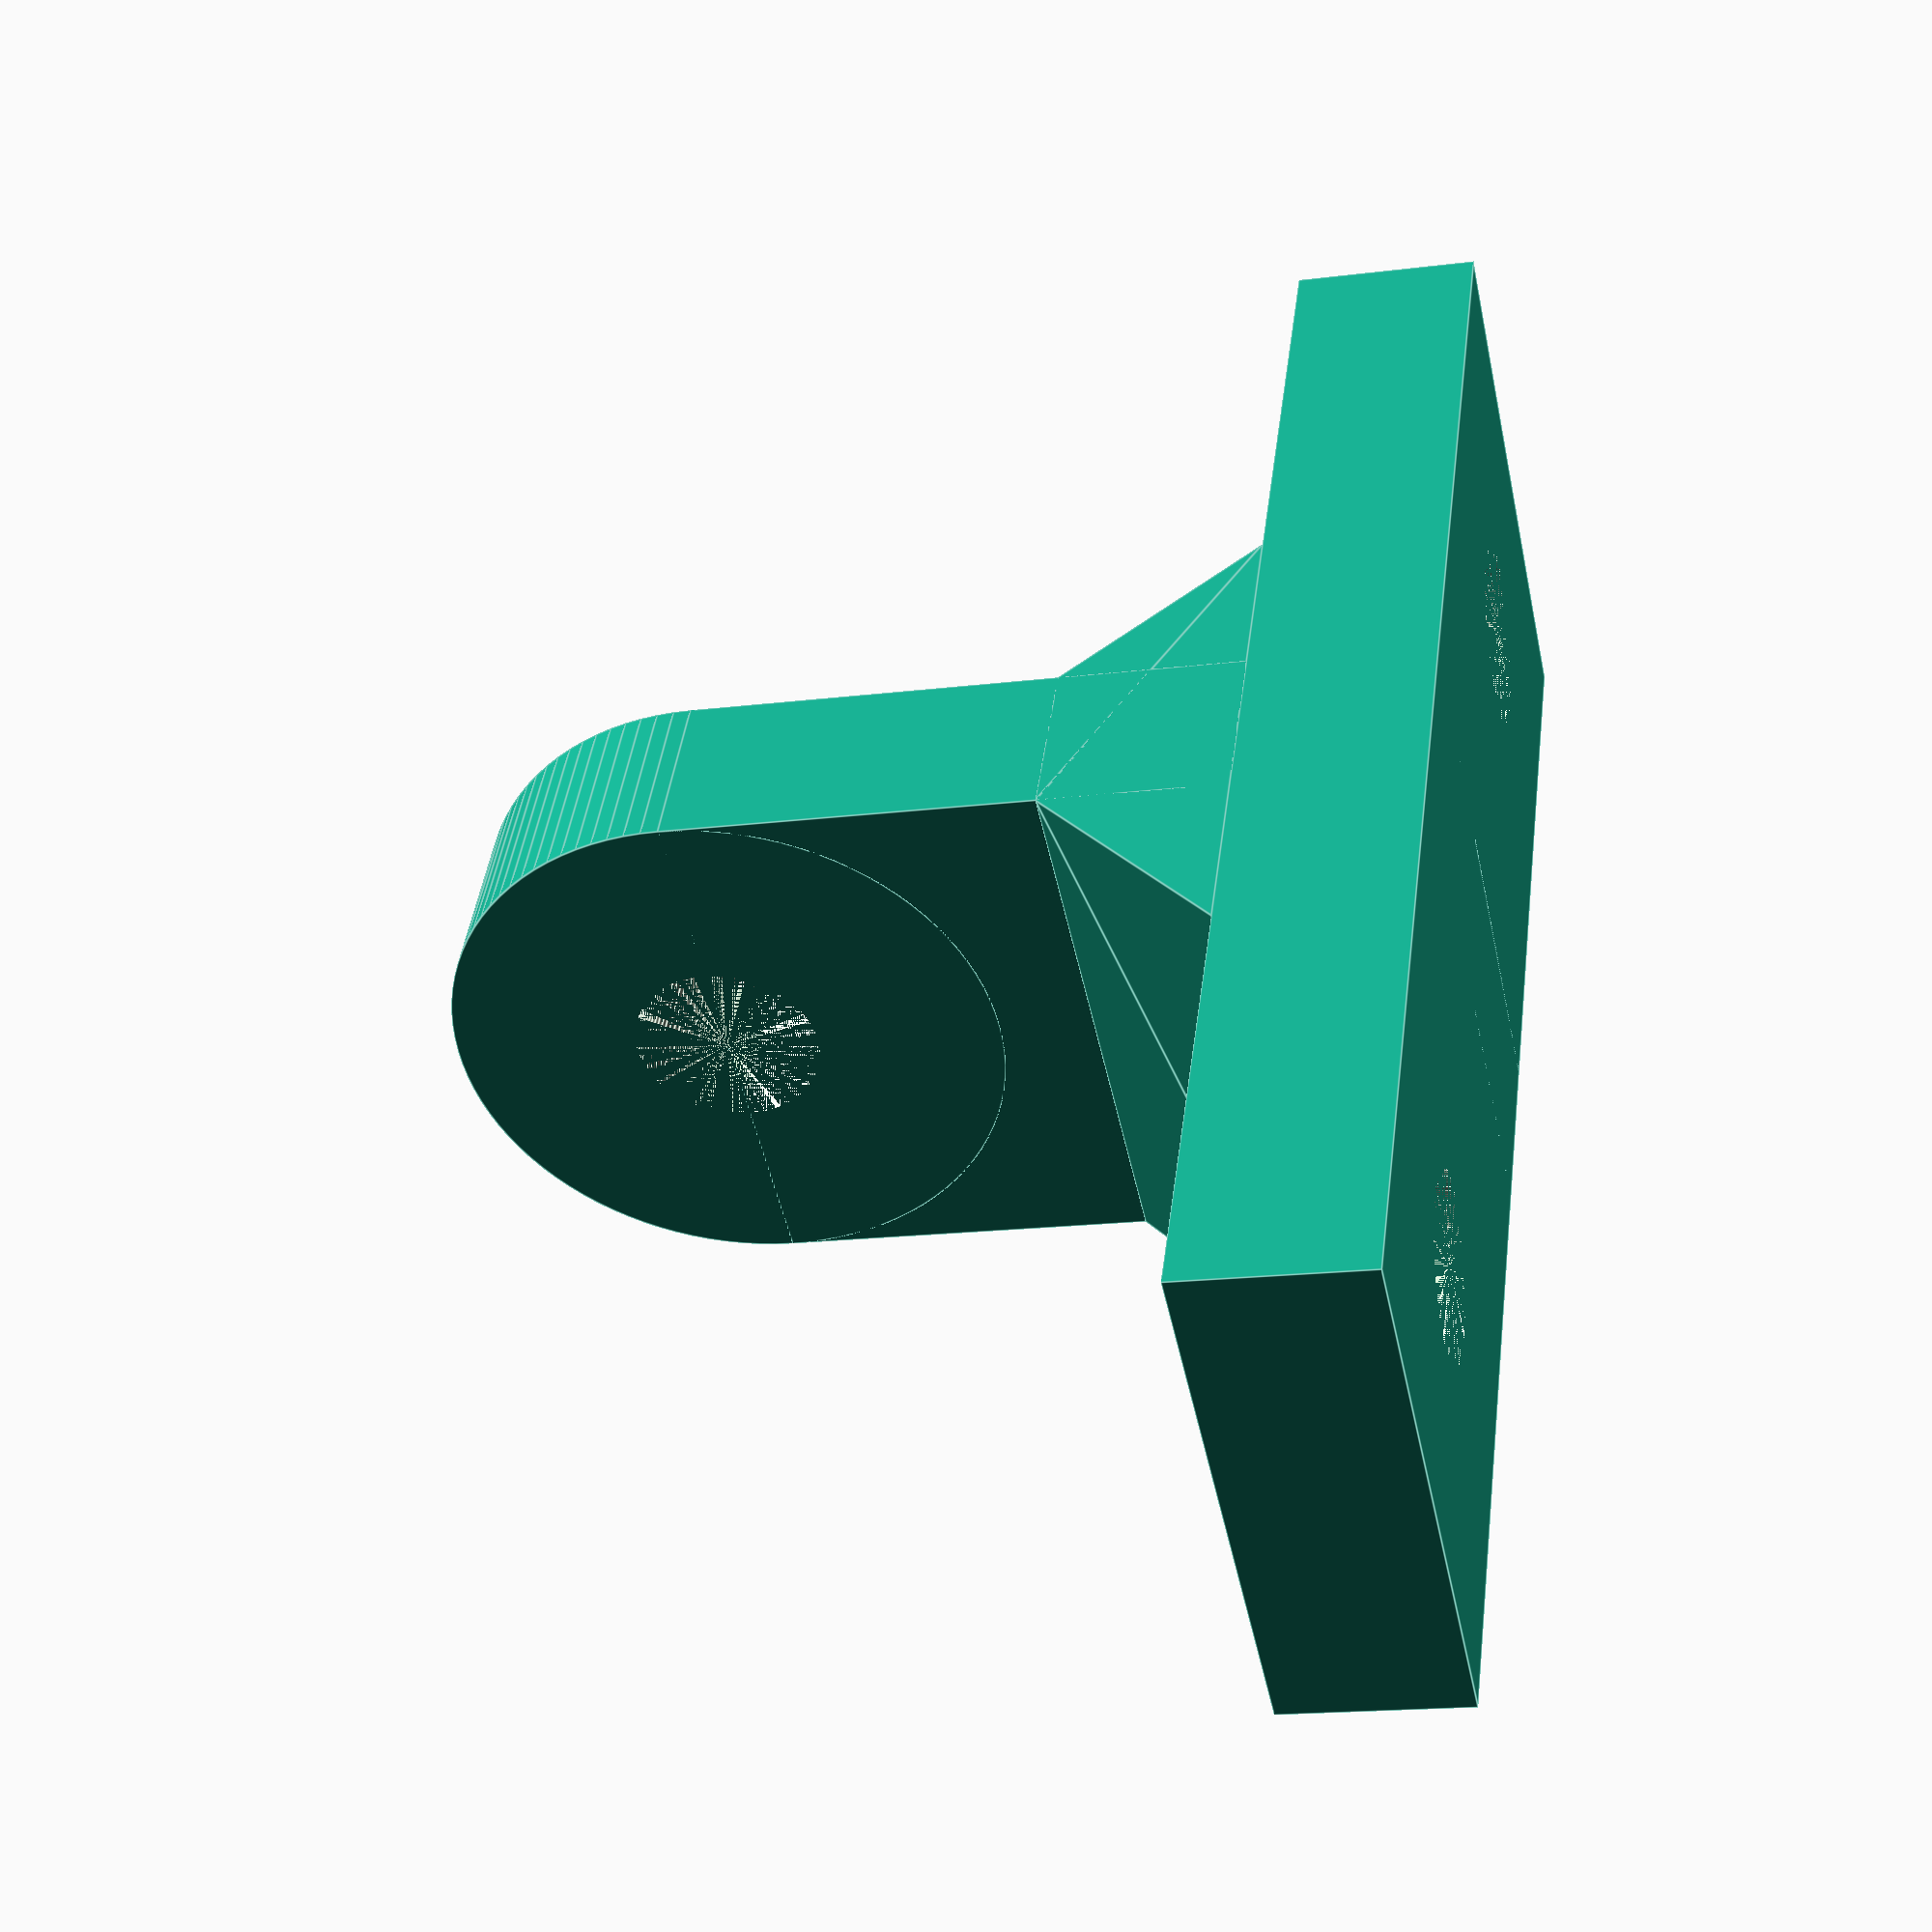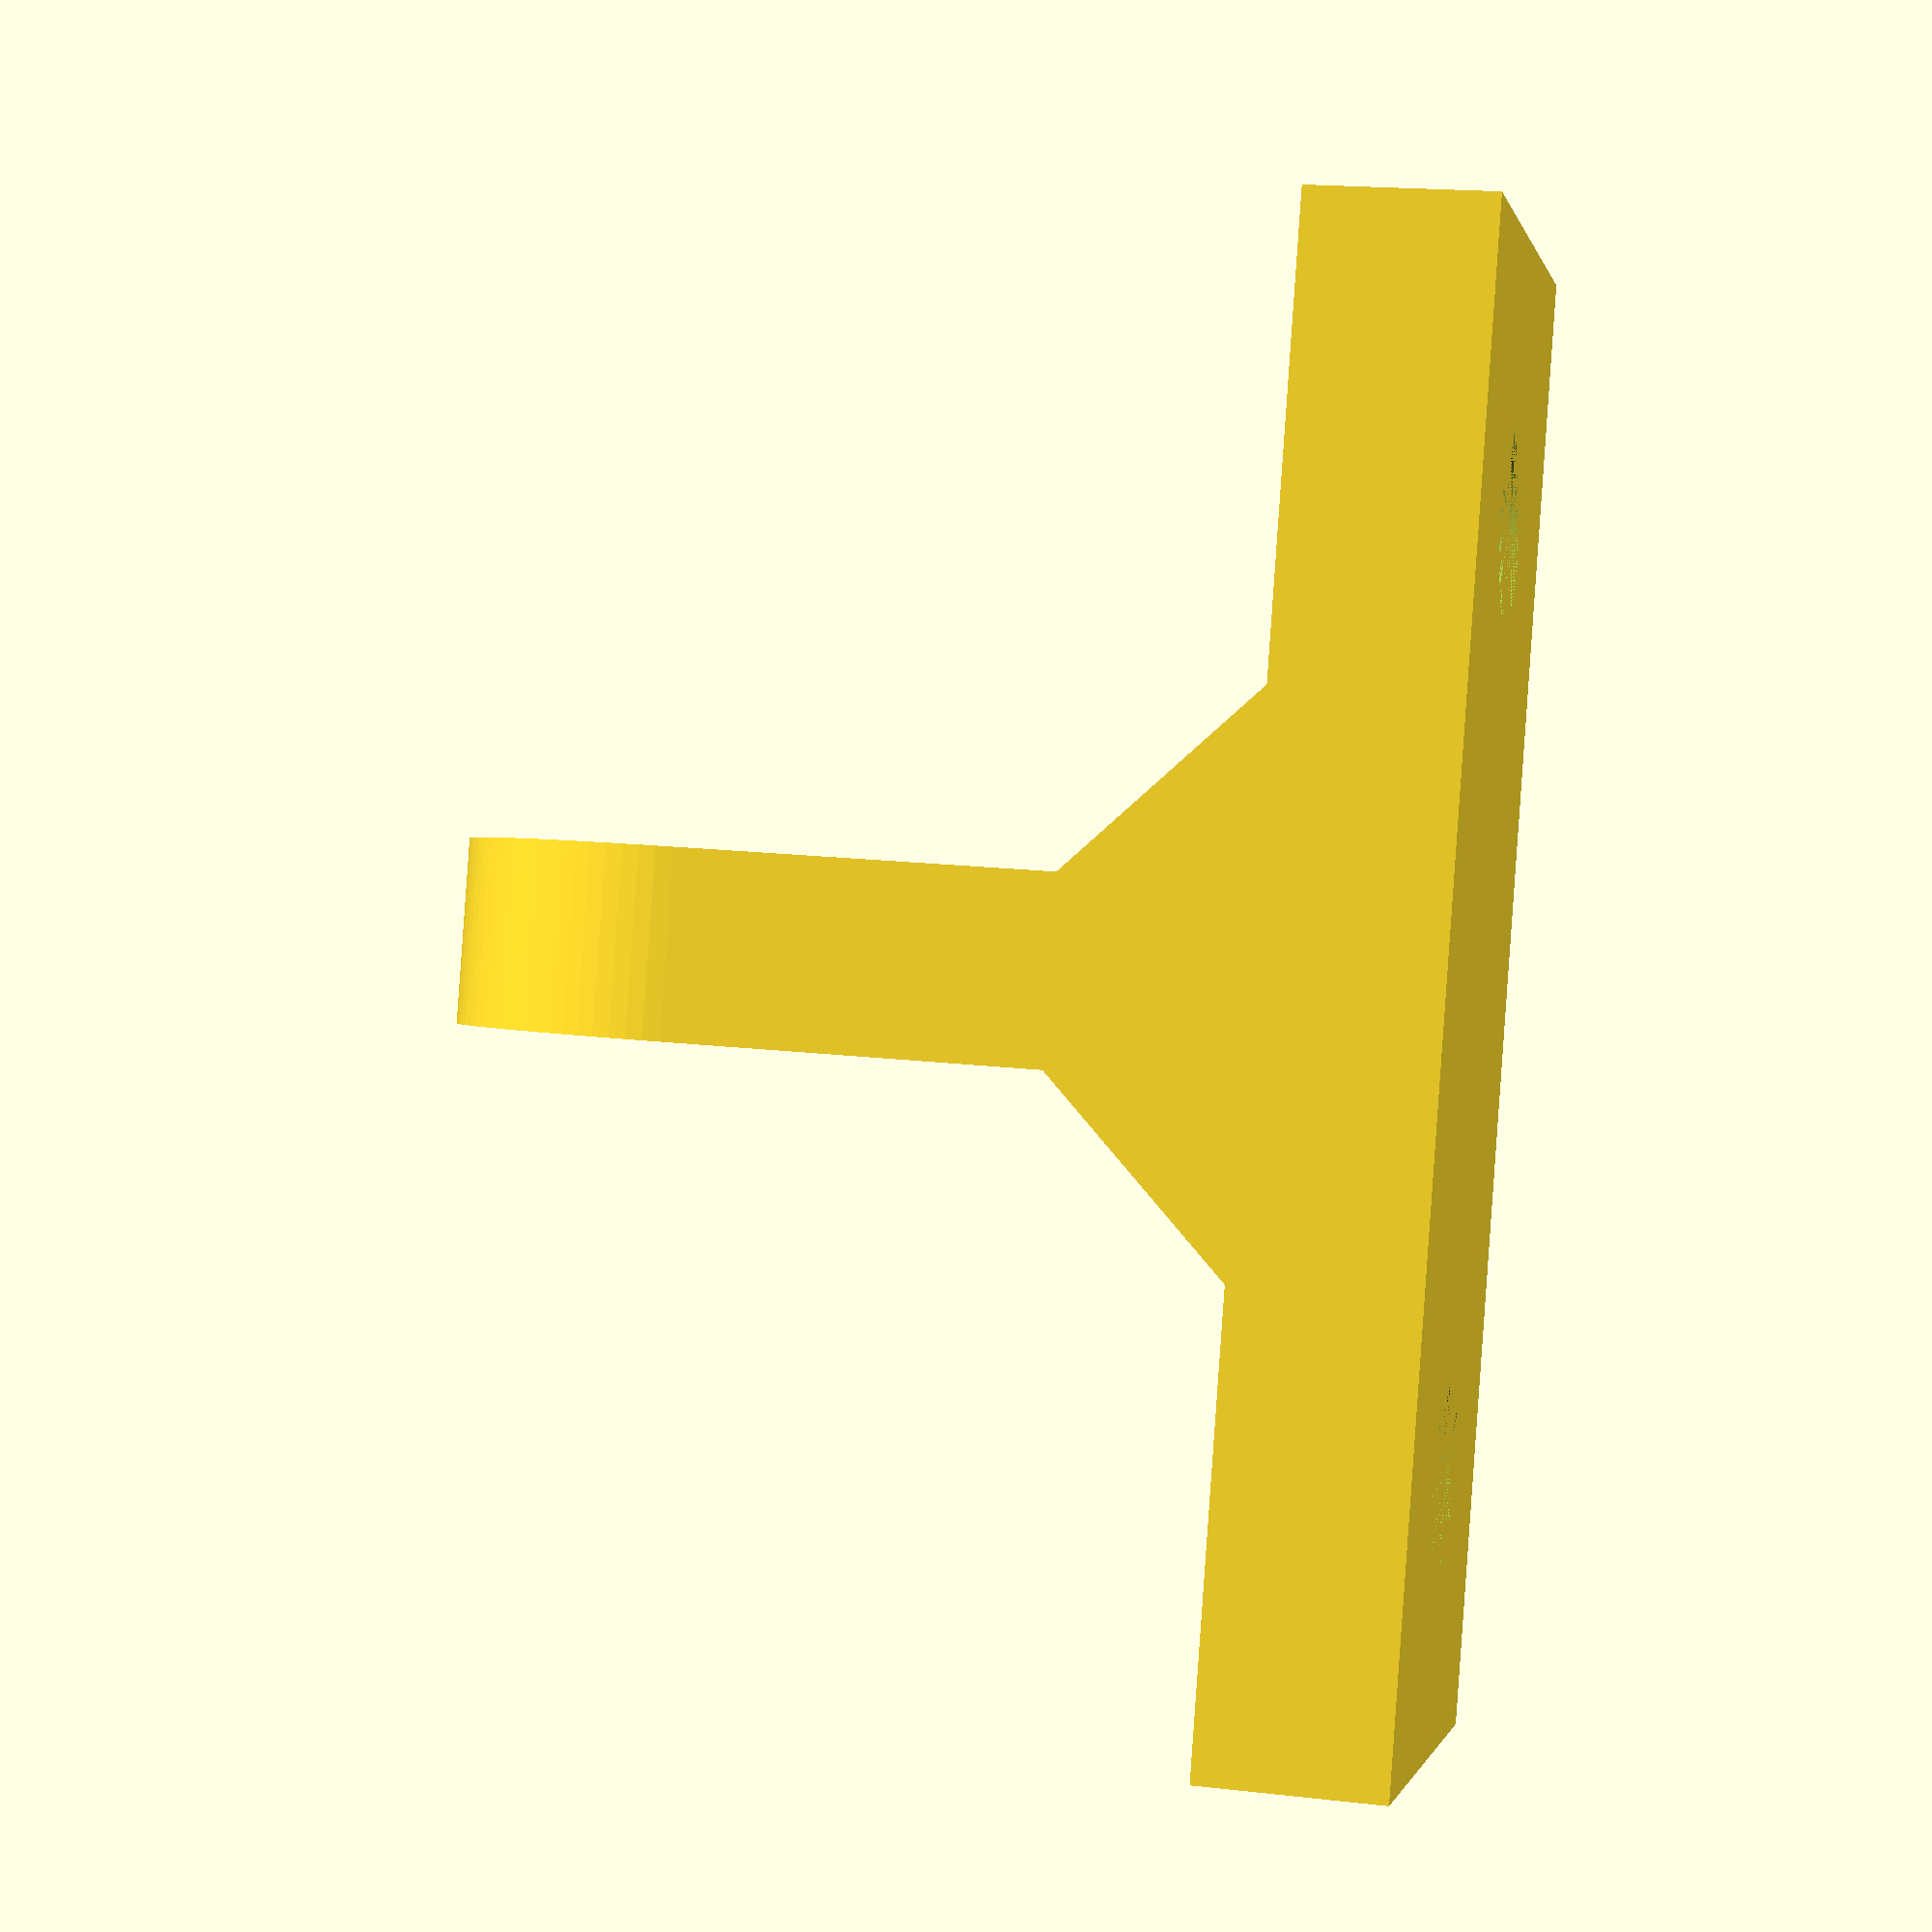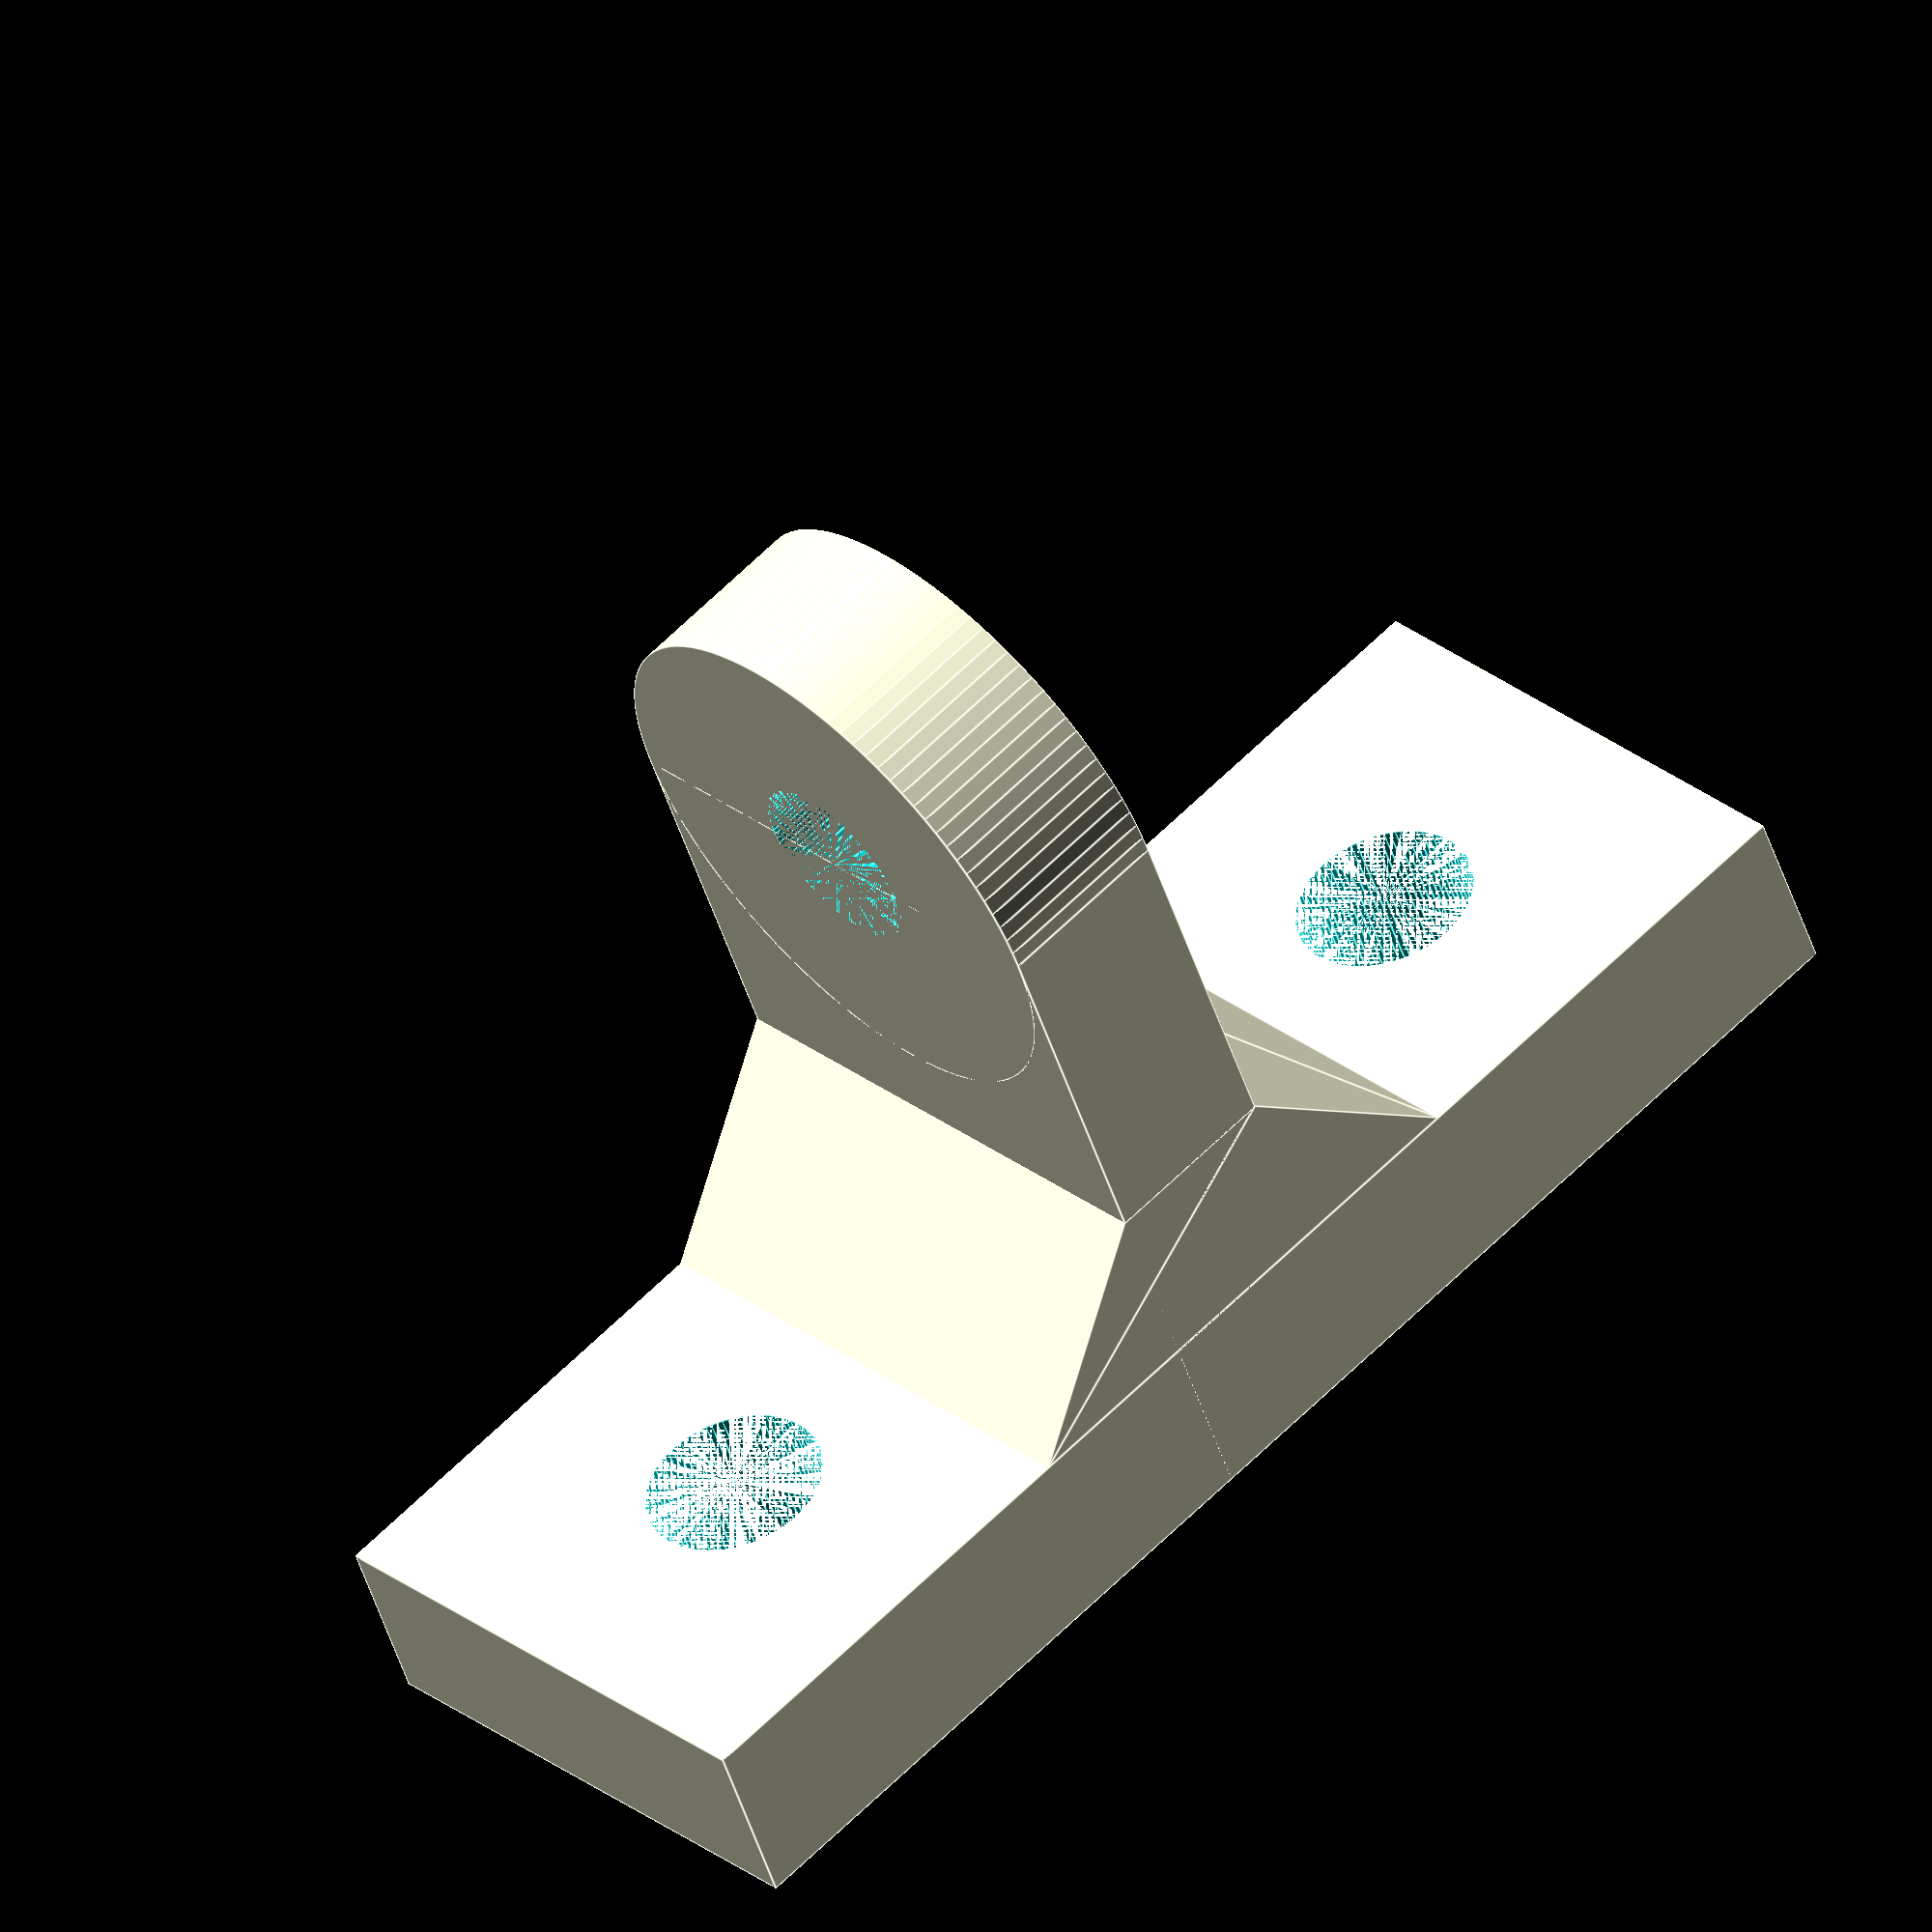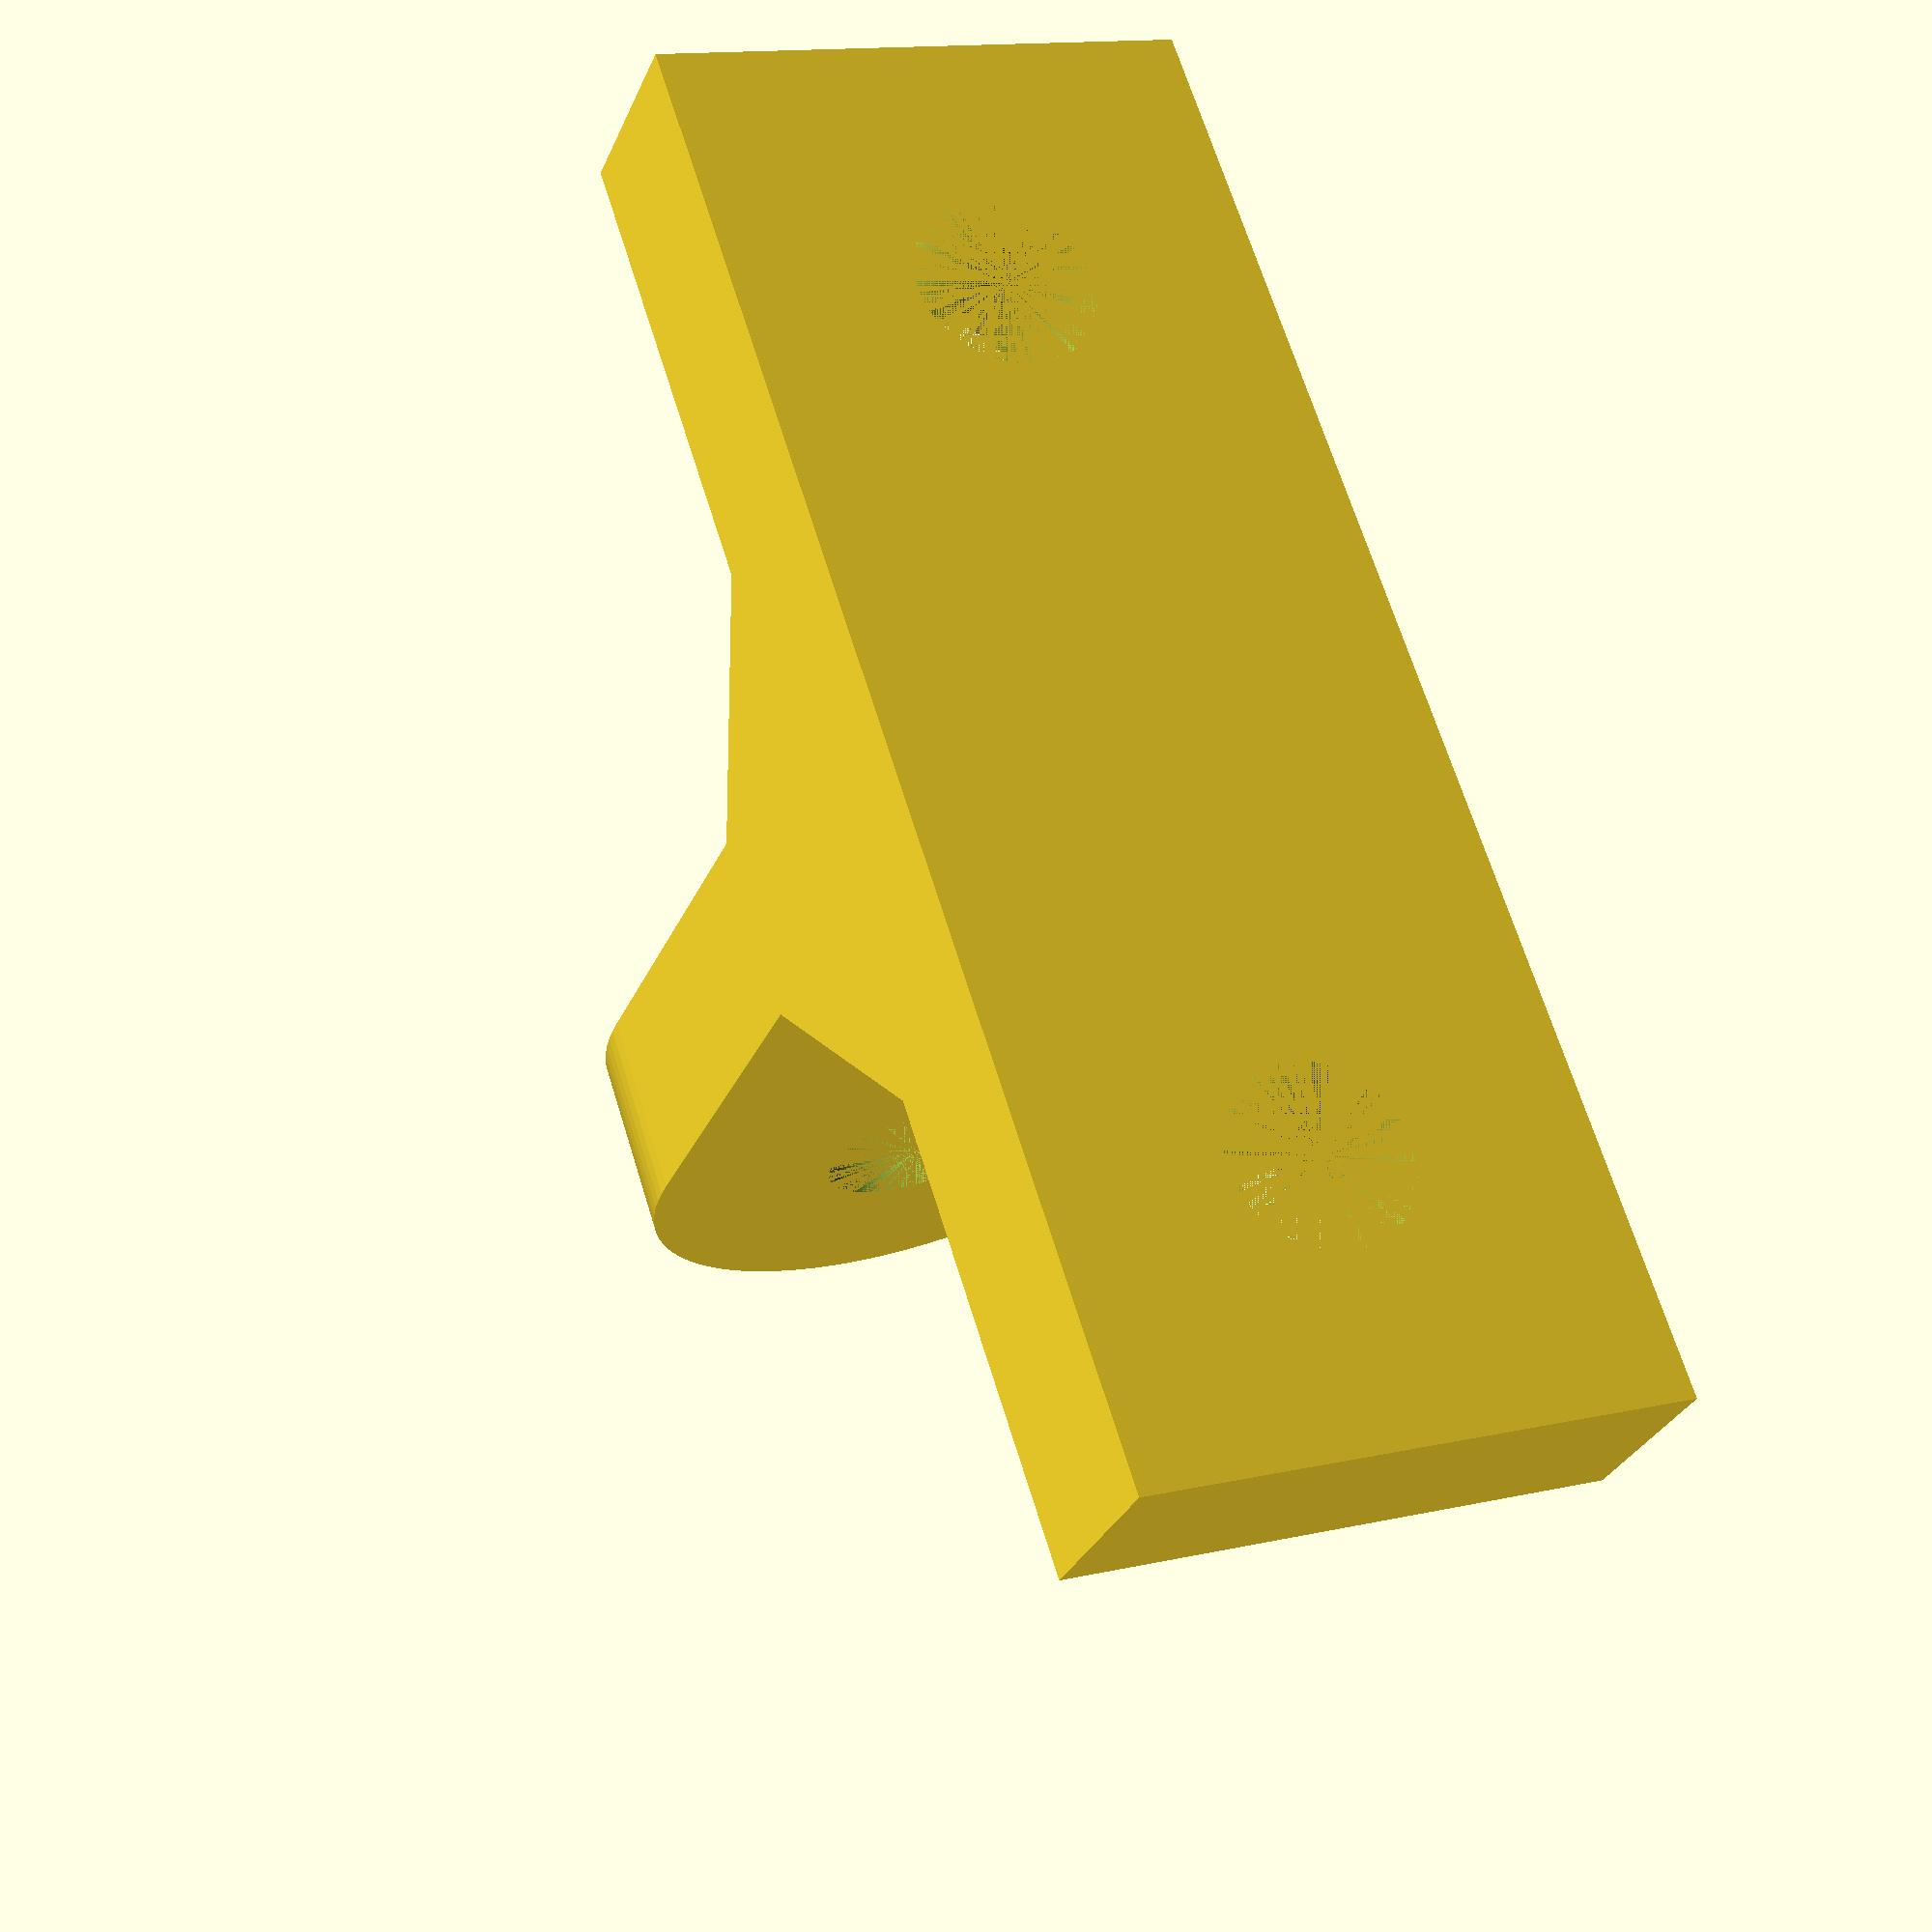
<openscad>
$fn=100;

hole_d=4;
hole_h=10;
T=4;

module arm() {
    difference() {
        union() {
            cube([hole_d*3, hole_d*1.5 + hole_h, T]);
            translate([hole_d*1.5, hole_h + hole_d*1.5, 0]) cylinder(d=hole_d*3, h=T);
        }
        translate([hole_d*1.5, hole_h + hole_d*1.5, 0]) cylinder(d=hole_d, h=T);
    }
}

union() {
    translate([0, T/2, 0]) rotate([90, 0, 0]) arm();
    translate([0, 0, T]) rotate([0, 90, 0]) linear_extrude(hole_d*3) polygon([ [0, -1.5*T], [-T, -T*.5], [-T, T*.5], [0, 1.5*T], [0, -1.5*T] ]);
    difference() {
        base=[hole_d*3, (hole_d*3+T)*2, T];
        translate([0, -base[1]/2, 0]) cube(base);
        translate([base[0]/2, base[1]/2 - T - hole_d/2, 0]) cylinder(d=hole_d, h=T);
        translate([base[0]/2, -(base[1]/2 - T - hole_d/2), 0]) cylinder(d=hole_d, h=T);
    }
}

</openscad>
<views>
elev=17.3 azim=148.6 roll=104.2 proj=p view=edges
elev=162.0 azim=341.4 roll=77.3 proj=p view=solid
elev=45.9 azim=46.7 roll=16.6 proj=o view=edges
elev=210.1 azim=198.2 roll=19.9 proj=p view=solid
</views>
